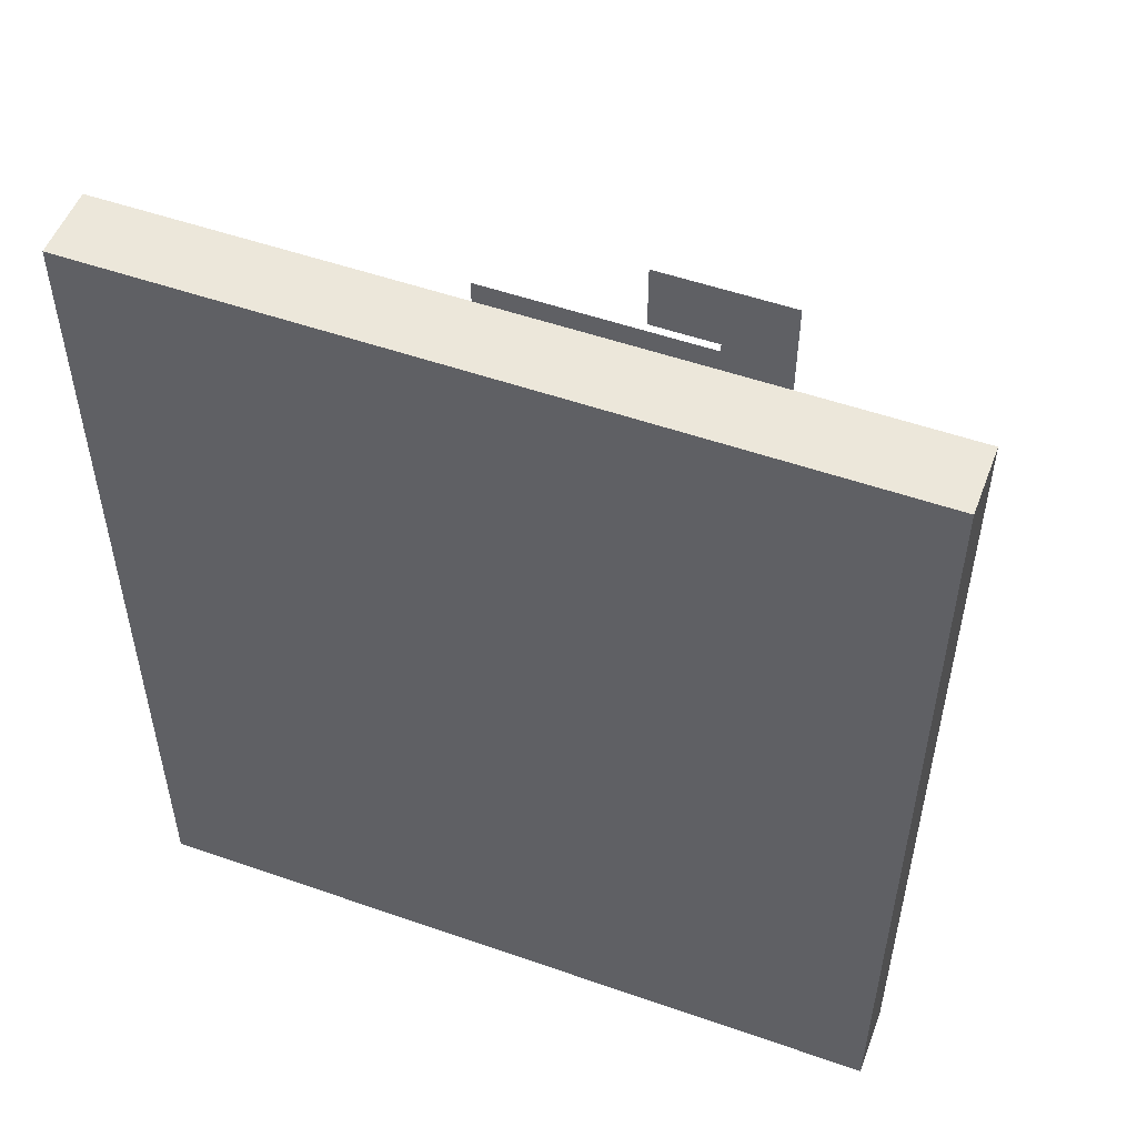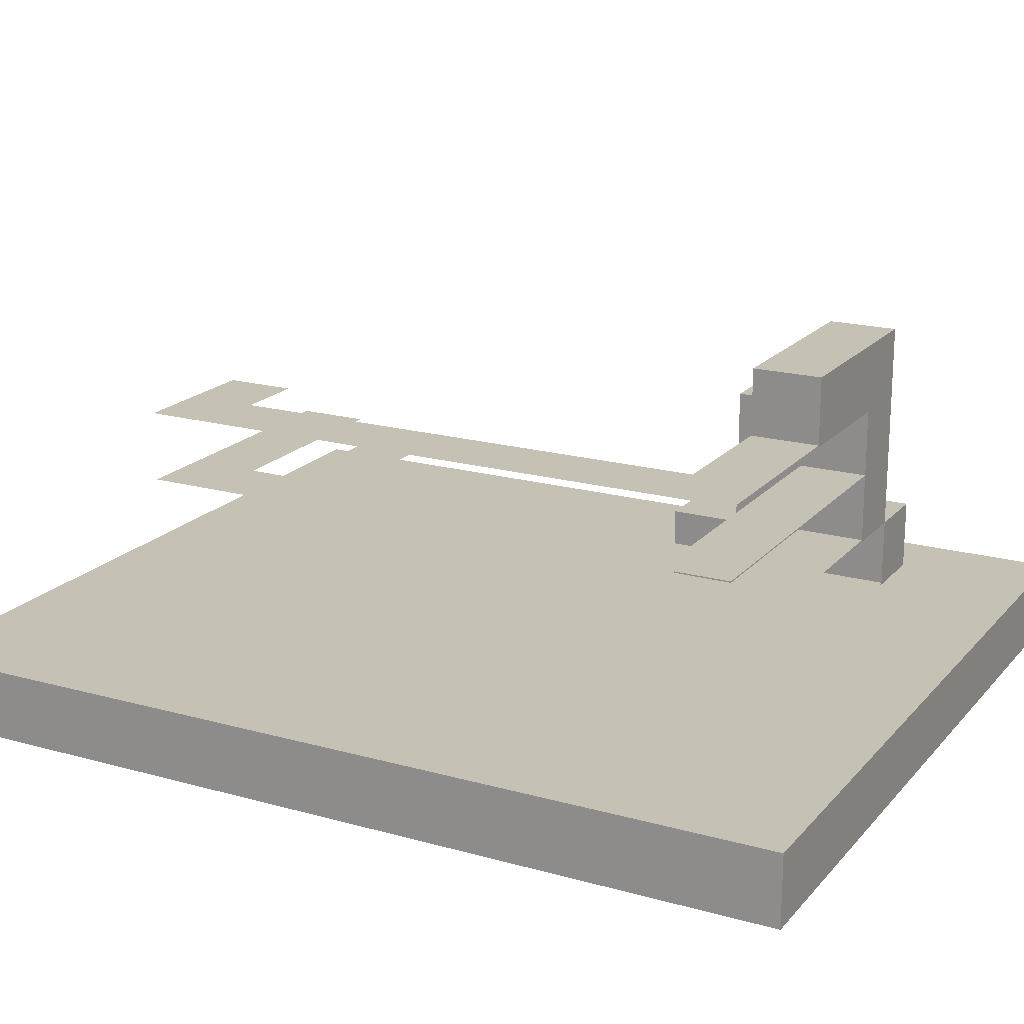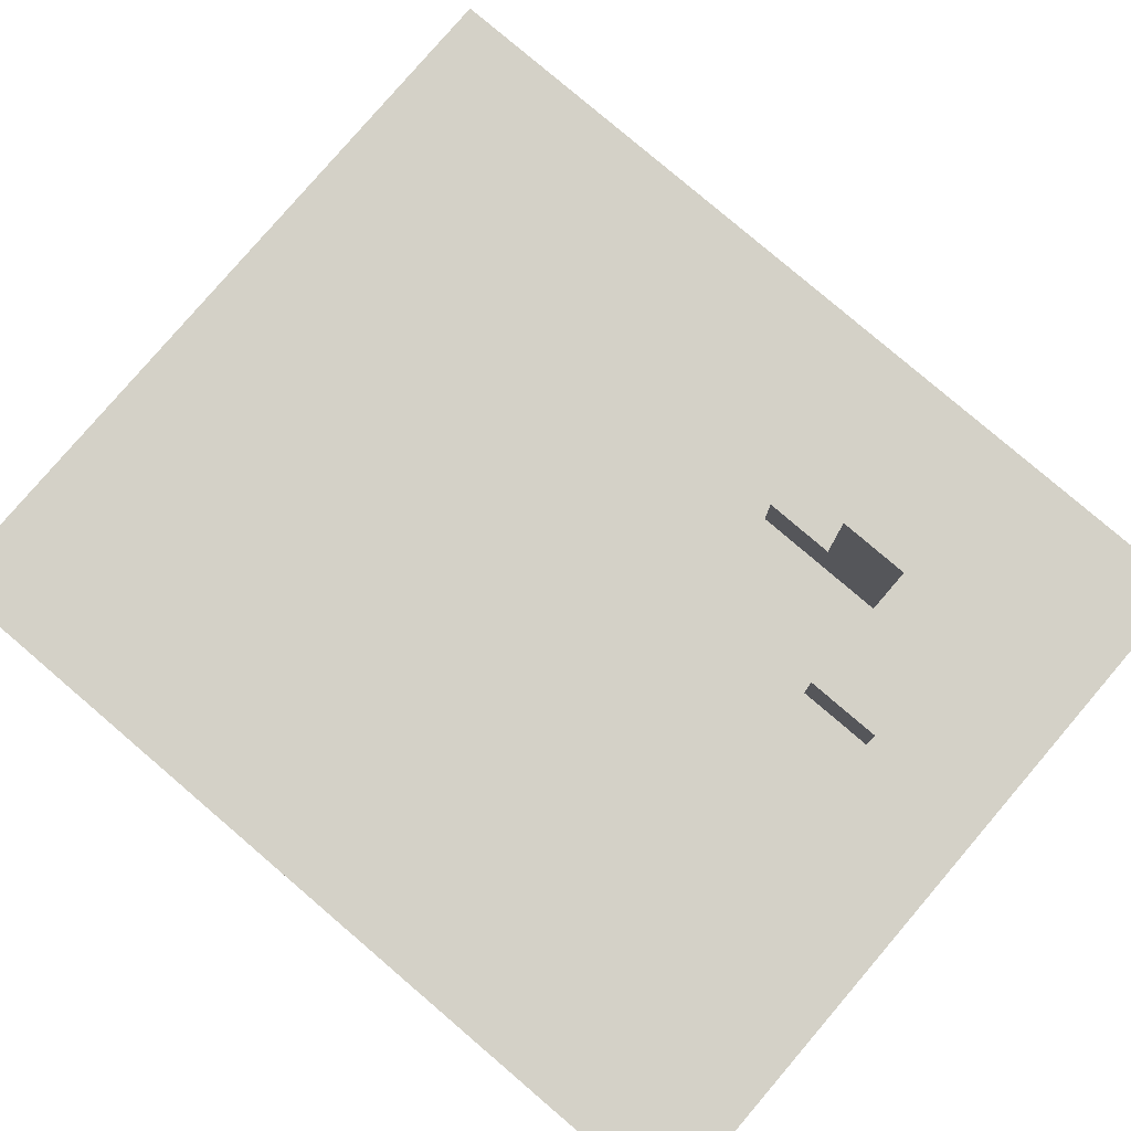
<metadata>
{"format":"obj","ext":"obj","renderer":"f3d","projection":"perspective","resolution":1024,"background":"white","views":[{"elev":52.5,"azim":20.6,"up":"+Z"},{"elev":18.8,"azim":118.0,"up":"+Y"},{"elev":79.8,"azim":130.5,"up":"+Y"}]}
</metadata>
<code>
o College_LEGO_ASSETS__988_3_-628_to_998_255_-616
v -2 1.031 -3
v -2 1.031 -4
v -3 1.031 -4
v -3 1.031 -3
v -2 1.031 3
v -2 1.031 2
v -3 1.031 2
v -3 1.031 3
v -2 1.031 4
v -2 1.031 3
v -3 1.031 3
v -3 1.031 4
v -2 1.031 5
v -2 1.031 4
v -3 1.031 4
v -3 1.031 5
v -2 2.031 5
v -2 2.031 4
v -3 2.031 4
v -3 2.031 5
v -1 1.031 -3
v -1 1.031 -4
v -2 1.031 -4
v -2 1.031 -3
v -1 2.031 -3
v -1 2.031 -4
v -2 2.031 -4
v -2 2.031 -3
v -1 3.031 -3
v -1 3.031 -4
v -2 3.031 -4
v -2 3.031 -3
v -1 1.031 5
v -1 1.031 4
v -2 1.031 4
v -2 1.031 5
v -1 2.031 5
v -1 2.031 4
v -2 2.031 4
v -2 2.031 5
v 0 1.031 -3
v 0 1.031 -4
v -1 1.031 -4
v -1 1.031 -3
v 0 2.031 -3
v 0 2.031 -4
v -1 2.031 -4
v -1 2.031 -3
v 0 3.031 -3
v 0 3.031 -4
v -1 3.031 -4
v -1 3.031 -3
v 0 1.031 5
v 0 1.031 4
v -1 1.031 4
v -1 1.031 5
v 0 2.031 5
v 0 2.031 4
v -1 2.031 4
v -1 2.031 5
v 0 3.031 5
v 0 3.031 4
v -1 3.031 4
v -1 3.031 5
v 1 1.031 -3
v 1 1.031 -4
v 0 1.031 -4
v 0 1.031 -3
v 1 2.031 -3
v 1 2.031 -4
v 0 2.031 -4
v 0 2.031 -3
v 1 3.031 -3
v 1 3.031 -4
v 0 3.031 -4
v 0 3.031 -3
v 1 4.031 -3
v 1 4.031 -4
v 0 4.031 -4
v 0 4.031 -3
v 1 1.031 5
v 1 1.031 4
v 0 1.031 4
v 0 1.031 5
v 1 2.031 5
v 1 2.031 4
v 0 2.031 4
v 0 2.031 5
v 1 3.031 5
v 1 3.031 4
v 0 3.031 4
v 0 3.031 5
v 2 1.031 -3
v 2 1.031 -4
v 1 1.031 -4
v 1 1.031 -3
v 2 2.031 -3
v 2 2.031 -4
v 1 2.031 -4
v 1 2.031 -3
v 2 3.031 -3
v 2 3.031 -4
v 1 3.031 -4
v 1 3.031 -3
v 2 4.031 -3
v 2 4.031 -4
v 1 4.031 -4
v 1 4.031 -3
v 2 1.031 5
v 2 1.031 4
v 1 1.031 4
v 1 1.031 5
v 2 2.031 5
v 2 2.031 4
v 1 2.031 4
v 1 2.031 5
v 2 3.031 5
v 2 3.031 4
v 1 3.031 4
v 1 3.031 5
v 2 4.031 5
v 2 4.031 4
v 1 4.031 4
v 1 4.031 5
v 3 1.031 -3
v 3 1.031 -4
v 2 1.031 -4
v 2 1.031 -3
v 3 2.031 -3
v 3 2.031 -4
v 2 2.031 -4
v 2 2.031 -3
v 3 3.031 -3
v 3 3.031 -4
v 2 3.031 -4
v 2 3.031 -3
v 3 4.031 -3
v 3 4.031 -4
v 2 4.031 -4
v 2 4.031 -3
v 3 1.031 -2
v 3 1.031 -3
v 2 1.031 -3
v 2 1.031 -2
v 3 2.031 -2
v 3 2.031 -3
v 2 2.031 -3
v 2 2.031 -2
v 3 3.031 -2
v 3 3.031 -3
v 2 3.031 -3
v 2 3.031 -2
v 3 4.031 -2
v 3 4.031 -3
v 2 4.031 -3
v 2 4.031 -2
v 3 1.031 -1
v 3 1.031 -2
v 2 1.031 -2
v 2 1.031 -1
v 3 2.031 -1
v 3 2.031 -2
v 2 2.031 -2
v 2 2.031 -1
v 3 3.031 -1
v 3 3.031 -2
v 2 3.031 -2
v 2 3.031 -1
v 3 4.031 -1
v 3 4.031 -2
v 2 4.031 -2
v 2 4.031 -1
v 3 1.031 0
v 3 1.031 -1
v 2 1.031 -1
v 2 1.031 0
v 3 2.031 0
v 3 2.031 -1
v 2 2.031 -1
v 2 2.031 0
v 3 3.031 0
v 3 3.031 -1
v 2 3.031 -1
v 2 3.031 0
v 3 4.031 0
v 3 4.031 -1
v 2 4.031 -1
v 2 4.031 0
v 3 1.031 1
v 3 1.031 0
v 2 1.031 0
v 2 1.031 1
v 3 2.031 1
v 3 2.031 0
v 2 2.031 0
v 2 2.031 1
v 3 3.031 1
v 3 3.031 0
v 2 3.031 0
v 2 3.031 1
v 3 4.031 1
v 3 4.031 0
v 2 4.031 0
v 2 4.031 1
v 3 1.031 2
v 3 1.031 1
v 2 1.031 1
v 2 1.031 2
v 3 2.031 2
v 3 2.031 1
v 2 2.031 1
v 2 2.031 2
v 3 3.031 2
v 3 3.031 1
v 2 3.031 1
v 2 3.031 2
v 3 4.031 2
v 3 4.031 1
v 2 4.031 1
v 2 4.031 2
v 3 1.031 3
v 3 1.031 2
v 2 1.031 2
v 2 1.031 3
v 3 2.031 3
v 3 2.031 2
v 2 2.031 2
v 2 2.031 3
v 3 3.031 3
v 3 3.031 2
v 2 3.031 2
v 2 3.031 3
v 3 4.031 3
v 3 4.031 2
v 2 4.031 2
v 2 4.031 3
v 3 1.031 4
v 3 1.031 3
v 2 1.031 3
v 2 1.031 4
v 3 2.031 4
v 3 2.031 3
v 2 2.031 3
v 2 2.031 4
v 3 3.031 4
v 3 3.031 3
v 2 3.031 3
v 2 3.031 4
v 3 4.031 4
v 3 4.031 3
v 2 4.031 3
v 2 4.031 4
v 3 1.031 5
v 3 1.031 4
v 2 1.031 4
v 2 1.031 5
v 3 2.031 5
v 3 2.031 4
v 2 2.031 4
v 2 2.031 5
v 3 3.031 5
v 3 3.031 4
v 2 3.031 4
v 2 3.031 5
v 3 4.031 5
v 3 4.031 4
v 2 4.031 4
v 2 4.031 5
v -5 0 -6
v -5 0 -5
v -5 1 -5
v -5 1 -6
v -4 0 -5
v -4 0 -6
v -4 1 -6
v -4 1 -5
v -5 0 -4
v -5 1 -4
v -4 0 -4
v -4 1 -4
v -5 0 -3
v -5 1 -3
v -4 0 -3
v -4 1 -3
v -5 0 -2
v -5 1 -2
v -4 0 -2
v -4 1 -2
v -5 0 -1
v -5 1 -1
v -4 0 -1
v -4 1 -1
v -5 0 0
v -5 1 0
v -4 0 0
v -4 1 0
v -5 0 1
v -5 1 1
v -4 0 1
v -4 1 1
v -5 0 2
v -5 1 2
v -4 0 2
v -4 1 2
v -5 0 3
v -5 1 3
v -4 0 3
v -4 1 3
v -5 0 4
v -5 1 4
v -4 0 4
v -4 1 4
v -5 0 5
v -5 1 5
v -4 0 5
v -4 1 5
v -5 0 6
v -5 1 6
v -4 0 6
v -4 1 6
v -5 0 7
v -5 1 7
v -4 0 7
v -4 1 7
v -3 0 -5
v -3 0 -6
v -3 1 -6
v -3 1 -5
v -3 0 -4
v -3 1 -4
v -3 0 -3
v -4 2 -3
v -4 2 -4
v -3 2 -4
v -3 1 -3
v -3 2 -3
v -3 0 -2
v -3 1 -2
v -3 0 -1
v -3 1 -1
v -3 0 0
v -3 1 0
v -3 0 1
v -3 1 1
v -3 0 2
v -3 1 2
v -3 0 3
v -3 1 3
v -3 0 4
v -3 1 4
v -3 0 5
v -3 1 5
v -3 0 6
v -3 1 6
v -3 0 7
v -3 1 7
v -2 0 -5
v -2 0 -6
v -2 1 -6
v -2 1 -5
v -2 0 -4
v -2 1 -4
v -2 0 -3
v -2 1 -3
v -3 3 -3
v -3 3 -4
v -2 2 -3
v -2 2 -4
v -2 3 -4
v -2 3 -3
v -3 4 -3
v -3 4 -4
v -2 4 -4
v -2 4 -3
v -3 5 -3
v -3 5 -4
v -2 5 -4
v -2 5 -3
v -2 0 -2
v -3 2 -2
v -2 1 -2
v -2 2 -2
v -3 3 -2
v -2 3 -2
v -3 4 -2
v -2 4 -2
v -2 0 -1
v -3 2 -1
v -2 1 -1
v -2 2 -1
v -2 0 0
v -2 1 0
v -2 0 1
v -2 1 1
v -2 0 2
v -2 1 2
v -2 0 3
v -2 1 3
v -2 0 4
v -2 1 4
v -2 0 5
v -2 1 5
v -2 0 6
v -2 1 6
v -2 0 7
v -2 1 7
v -1 0 -5
v -1 0 -6
v -1 1 -6
v -1 1 -5
v -1 0 -4
v -1 1 -4
v -1 0 -3
v -1 1 -3
v -1 4 -3
v -1 4 -4
v -1 5 -4
v -1 5 -3
v -1 0 -2
v -1 1 -2
v -1 0 -1
v -1 1 -1
v -1 0 0
v -1 1 0
v -1 0 1
v -1 1 1
v -1 0 2
v -1 1 2
v -1 0 3
v -1 1 3
v -1 0 4
v -1 1 4
v -1 0 5
v -1 1 5
v -1 0 6
v -1 1 6
v -1 0 7
v -1 1 7
v 0 0 -5
v 0 0 -6
v 0 1 -6
v 0 1 -5
v 0 0 -4
v 0 1 -4
v 0 0 -3
v 0 1 -3
v 0 4 -3
v 0 4 -4
v 0 5 -4
v 0 5 -3
v 0 0 -2
v 0 1 -2
v 0 0 -1
v 0 1 -1
v 0 0 0
v 0 1 0
v 0 0 1
v 0 1 1
v 0 0 2
v 0 1 2
v 0 0 3
v 0 1 3
v 0 0 4
v 0 1 4
v 0 0 5
v 0 1 5
v 0 0 6
v 0 1 6
v 0 0 7
v 0 1 7
v 1 0 -5
v 1 0 -6
v 1 1 -6
v 1 1 -5
v 1 0 -4
v 1 1 -4
v 1 0 -3
v 1 1 -3
v 1 0 -2
v 1 1 -2
v 1 0 -1
v 1 1 -1
v 1 0 0
v 1 1 0
v 1 0 1
v 1 1 1
v 1 0 2
v 1 1 2
v 1 0 3
v 1 1 3
v 1 0 4
v 1 1 4
v 1 0 5
v 1 1 5
v 1 0 6
v 1 1 6
v 1 0 7
v 1 1 7
v 2 0 -5
v 2 0 -6
v 2 1 -6
v 2 1 -5
v 2 0 -4
v 2 1 -4
v 2 0 -3
v 2 1 -3
v 2 0 -2
v 2 1 -2
v 2 0 -1
v 2 1 -1
v 2 0 0
v 2 1 0
v 2 0 1
v 2 1 1
v 2 0 2
v 2 1 2
v 2 0 3
v 2 1 3
v 2 0 4
v 2 1 4
v 2 0 5
v 2 1 5
v 2 0 6
v 2 1 6
v 2 0 7
v 2 1 7
v 3 0 -5
v 3 0 -6
v 3 1 -6
v 3 1 -5
v 3 0 -4
v 3 1 -4
v 3 0 -3
v 3 1 -3
v 3 0 -2
v 3 1 -2
v 3 0 -1
v 3 1 -1
v 3 0 0
v 3 1 0
v 3 0 1
v 3 1 1
v 3 0 2
v 3 1 2
v 3 0 3
v 3 1 3
v 3 0 4
v 3 1 4
v 3 0 5
v 3 1 5
v 3 0 6
v 3 1 6
v 3 0 7
v 3 1 7
v 4 0 -5
v 4 0 -6
v 4 1 -6
v 4 1 -5
v 4 0 -4
v 4 1 -4
v 4 0 -3
v 4 1 -3
v 4 0 -2
v 4 1 -2
v 4 0 -1
v 4 1 -1
v 4 0 0
v 4 1 0
v 4 0 1
v 4 1 1
v 4 0 2
v 4 1 2
v 4 0 3
v 4 1 3
v 4 0 4
v 4 1 4
v 4 0 5
v 4 1 5
v 4 0 6
v 4 1 6
v 4 0 7
v 4 1 7
v 5 0 -5
v 5 0 -6
v 5 1 -6
v 5 1 -5
v 5 0 -4
v 5 1 -4
v 5 0 -3
v 5 1 -3
v 5 0 -2
v 5 1 -2
v 5 0 -1
v 5 1 -1
v 5 0 0
v 5 1 0
v 5 0 1
v 5 1 1
v 5 0 2
v 5 1 2
v 5 0 3
v 5 1 3
v 5 0 4
v 5 1 4
v 5 0 5
v 5 1 5
v 5 0 6
v 5 1 6
v 5 0 7
v 5 1 7
v 6 0 -5
v 6 0 -6
v 6 1 -6
v 6 1 -5
v 6 0 -4
v 6 1 -4
v 6 0 -3
v 6 1 -3
v 6 0 -2
v 6 1 -2
v 6 0 -1
v 6 1 -1
v 6 0 0
v 6 1 0
v 6 0 1
v 6 1 1
v 6 0 2
v 6 1 2
v 6 0 3
v 6 1 3
v 6 0 4
v 6 1 4
v 6 0 5
v 6 1 5
v 6 0 6
v 6 1 6
v 6 0 7
v 6 1 7
g Grass_Block
f 270 271 272 269
f 270 269 274 273
f 269 272 275 274
f 271 276 275 272
f 277 278 271 270
f 277 270 273 279
f 278 280 276 271
f 281 282 278 277
f 281 277 279 283
f 282 284 280 278
f 285 286 282 281
f 285 281 283 287
f 286 288 284 282
f 289 290 286 285
f 289 285 287 291
f 290 292 288 286
f 293 294 290 289
f 293 289 291 295
f 294 296 292 290
f 297 298 294 293
f 297 293 295 299
f 298 300 296 294
f 301 302 298 297
f 301 297 299 303
f 302 304 300 298
f 305 306 302 301
f 305 301 303 307
f 306 308 304 302
f 309 310 306 305
f 309 305 307 311
f 310 312 308 306
f 313 314 310 309
f 313 309 311 315
f 314 316 312 310
f 317 318 314 313
f 317 313 315 319
f 318 320 316 314
f 321 322 318 317
f 321 317 319 323
f 322 324 320 318
f 321 323 324 322
f 273 274 326 325
f 274 275 327 326
f 276 328 327 275
f 279 273 325 329
f 280 330 328 276
f 284 332 333 280
f 280 333 334 330
f 335 330 334 336
f 332 336 334 333
f 284 335 336 332
f 287 283 331 337
f 288 338 335 284
f 291 287 337 339
f 292 340 338 288
f 295 291 339 341
f 296 342 340 292
f 299 295 341 343
f 300 344 342 296
f 303 299 343 345
f 304 346 344 300
f 307 303 345 347
f 308 348 346 304
f 311 307 347 349
f 312 350 348 308
f 315 311 349 351
f 316 352 350 312
f 319 315 351 353
f 320 354 352 316
f 323 319 353 355
f 324 356 354 320
f 323 355 356 324
f 325 326 358 357
f 326 327 359 358
f 328 360 359 327
f 329 325 357 361
f 330 362 360 328
f 339 337 379 387
f 341 339 387 391
f 342 392 389 340
f 343 341 391 393
f 344 394 392 342
f 345 343 393 395
f 346 396 394 344
f 353 351 401 403
f 354 404 402 352
f 355 353 403 405
f 356 406 404 354
f 355 405 406 356
f 357 358 408 407
f 358 359 409 408
f 360 410 409 359
f 361 357 407 411
f 362 412 410 360
f 379 363 413 419
f 381 420 414 364
f 387 379 419 421
f 389 422 420 381
f 391 387 421 423
f 392 424 422 389
f 393 391 423 425
f 394 426 424 392
f 395 393 425 427
f 396 428 426 394
f 397 395 427 429
f 398 430 428 396
f 399 397 429 431
f 400 432 430 398
f 403 401 433 435
f 404 436 434 402
f 405 403 435 437
f 406 438 436 404
f 405 437 438 406
f 407 408 440 439
f 408 409 441 440
f 410 442 441 409
f 411 407 439 443
f 412 444 442 410
f 419 413 445 451
f 420 452 446 414
f 421 419 451 453
f 422 454 452 420
f 423 421 453 455
f 424 456 454 422
f 425 423 455 457
f 426 458 456 424
f 427 425 457 459
f 428 460 458 426
f 429 427 459 461
f 430 462 460 428
f 431 429 461 463
f 432 464 462 430
f 435 433 465 467
f 436 468 466 434
f 437 435 467 469
f 438 470 468 436
f 437 469 470 438
f 439 440 472 471
f 440 441 473 472
f 442 474 473 441
f 443 439 471 475
f 444 476 474 442
f 451 445 477 479
f 452 480 478 446
f 453 451 479 481
f 454 482 480 452
f 455 453 481 483
f 456 484 482 454
f 457 455 483 485
f 458 486 484 456
f 459 457 485 487
f 460 488 486 458
f 461 459 487 489
f 462 490 488 460
f 463 461 489 491
f 464 492 490 462
f 467 465 493 495
f 468 496 494 466
f 469 467 495 497
f 470 498 496 468
f 469 497 498 470
f 471 472 500 499
f 472 473 501 500
f 474 502 501 473
f 475 471 499 503
f 476 504 502 474
f 479 477 505 507
f 480 508 506 478
f 481 479 507 509
f 482 510 508 480
f 483 481 509 511
f 484 512 510 482
f 485 483 511 513
f 486 514 512 484
f 487 485 513 515
f 488 516 514 486
f 489 487 515 517
f 490 518 516 488
f 491 489 517 519
f 492 520 518 490
f 495 493 521 523
f 496 524 522 494
f 497 495 523 525
f 498 526 524 496
f 497 525 526 498
f 499 500 528 527
f 500 501 529 528
f 502 530 529 501
f 503 499 527 531
f 504 532 530 502
f 523 521 549 551
f 524 552 550 522
f 525 523 551 553
f 526 554 552 524
f 525 553 554 526
f 527 528 556 555
f 528 529 557 556
f 530 558 557 529
f 531 527 555 559
f 532 560 558 530
f 533 531 559 561
f 534 562 560 532
f 535 533 561 563
f 536 564 562 534
f 537 535 563 565
f 538 566 564 536
f 539 537 565 567
f 540 568 566 538
f 541 539 567 569
f 542 570 568 540
f 543 541 569 571
f 544 572 570 542
f 545 543 571 573
f 546 574 572 544
f 547 545 573 575
f 548 576 574 546
f 549 547 575 577
f 550 578 576 548
f 551 549 577 579
f 552 580 578 550
f 553 551 579 581
f 554 582 580 552
f 553 581 582 554
f 555 556 584 583
f 556 557 585 584
f 558 586 585 557
f 559 555 583 587
f 560 588 586 558
f 561 559 587 589
f 562 590 588 560
f 563 561 589 591
f 564 592 590 562
f 565 563 591 593
f 566 594 592 564
f 567 565 593 595
f 568 596 594 566
f 569 567 595 597
f 570 598 596 568
f 571 569 597 599
f 572 600 598 570
f 573 571 599 601
f 574 602 600 572
f 575 573 601 603
f 576 604 602 574
f 577 575 603 605
f 578 606 604 576
f 579 577 605 607
f 580 608 606 578
f 581 579 607 609
f 582 610 608 580
f 581 609 610 582
f 583 584 612 611
f 584 585 613 612
f 611 612 613 614
f 586 614 613 585
f 587 583 611 615
f 615 611 614 616
f 588 616 614 586
f 589 587 615 617
f 617 615 616 618
f 590 618 616 588
f 591 589 617 619
f 619 617 618 620
f 592 620 618 590
f 593 591 619 621
f 621 619 620 622
f 594 622 620 592
f 595 593 621 623
f 623 621 622 624
f 596 624 622 594
f 597 595 623 625
f 625 623 624 626
f 598 626 624 596
f 599 597 625 627
f 627 625 626 628
f 600 628 626 598
f 601 599 627 629
f 629 627 628 630
f 602 630 628 600
f 603 601 629 631
f 631 629 630 632
f 604 632 630 602
f 605 603 631 633
f 633 631 632 634
f 606 634 632 604
f 607 605 633 635
f 635 633 634 636
f 608 636 634 606
f 609 607 635 637
f 637 635 636 638
f 610 638 636 608
f 609 637 638 610
g Dirt
f 283 279 329 331
f 331 329 361 363
f 335 364 362 330
f 337 331 363 379
f 347 345 395 397
f 348 398 396 346
f 349 347 397 399
f 350 400 398 348
f 351 349 399 401
f 352 402 400 350
f 363 361 411 413
f 364 414 412 362
f 401 399 431 433
f 402 434 432 400
f 413 411 443 445
f 414 446 444 412
f 433 431 463 465
f 434 466 464 432
f 445 443 475 477
f 446 478 476 444
f 465 463 491 493
f 466 494 492 464
f 477 475 503 505
f 478 506 504 476
f 493 491 519 521
f 494 522 520 492
f 505 503 531 533
f 506 534 532 504
f 507 505 533 535
f 508 536 534 506
f 509 507 535 537
f 510 538 536 508
f 511 509 537 539
f 512 540 538 510
f 513 511 539 541
f 514 542 540 512
f 515 513 541 543
f 516 544 542 514
f 517 515 543 545
f 518 546 544 516
f 519 517 545 547
f 520 548 546 518
f 521 519 547 549
f 522 550 548 520
g Lily_Pad
f 1 2 3 4
f 5 6 7 8
f 9 10 11 12
f 13 14 15 16
f 17 18 19 20
f 21 22 23 24
f 25 26 27 28
f 29 30 31 32
f 33 34 35 36
f 37 38 39 40
f 41 42 43 44
f 45 46 47 48
f 49 50 51 52
f 53 54 55 56
f 57 58 59 60
f 61 62 63 64
f 65 66 67 68
f 69 70 71 72
f 73 74 75 76
f 77 78 79 80
f 81 82 83 84
f 85 86 87 88
f 89 90 91 92
f 93 94 95 96
f 97 98 99 100
f 101 102 103 104
f 105 106 107 108
f 109 110 111 112
f 113 114 115 116
f 117 118 119 120
f 121 122 123 124
f 125 126 127 128
f 129 130 131 132
f 133 134 135 136
f 137 138 139 140
f 141 142 143 144
f 145 146 147 148
f 149 150 151 152
f 153 154 155 156
f 157 158 159 160
f 161 162 163 164
f 165 166 167 168
f 169 170 171 172
f 173 174 175 176
f 177 178 179 180
f 181 182 183 184
f 185 186 187 188
f 189 190 191 192
f 193 194 195 196
f 197 198 199 200
f 201 202 203 204
f 205 206 207 208
f 209 210 211 212
f 213 214 215 216
f 217 218 219 220
f 221 222 223 224
f 225 226 227 228
f 229 230 231 232
f 233 234 235 236
f 237 238 239 240
f 241 242 243 244
f 245 246 247 248
f 249 250 251 252
f 253 254 255 256
f 257 258 259 260
f 261 262 263 264
f 265 266 267 268
g Hay_Bale
f 336 365 366 334
f 336 334 368 367
f 334 366 369 368
f 367 368 369 370
f 365 371 372 366
f 366 372 373 369
f 370 369 373 374
f 371 375 376 372
f 372 376 377 373
f 375 378 377 376
f 371 374 378 375
f 338 380 336 335
f 335 336 367 364
f 381 364 367 382
f 380 383 365 336
f 382 367 370 384
f 380 382 384 383
f 383 385 371 365
f 384 370 374 386
f 385 386 374 371
f 383 384 386 385
f 340 388 380 338
f 389 381 382 390
f 388 390 382 380
f 340 389 390 388
f 374 373 416 415
f 373 377 417 416
f 378 418 417 377
f 374 415 418 378
f 415 416 448 447
f 416 417 449 448
f 447 448 449 450
f 418 450 449 417
f 415 447 450 418

</code>
